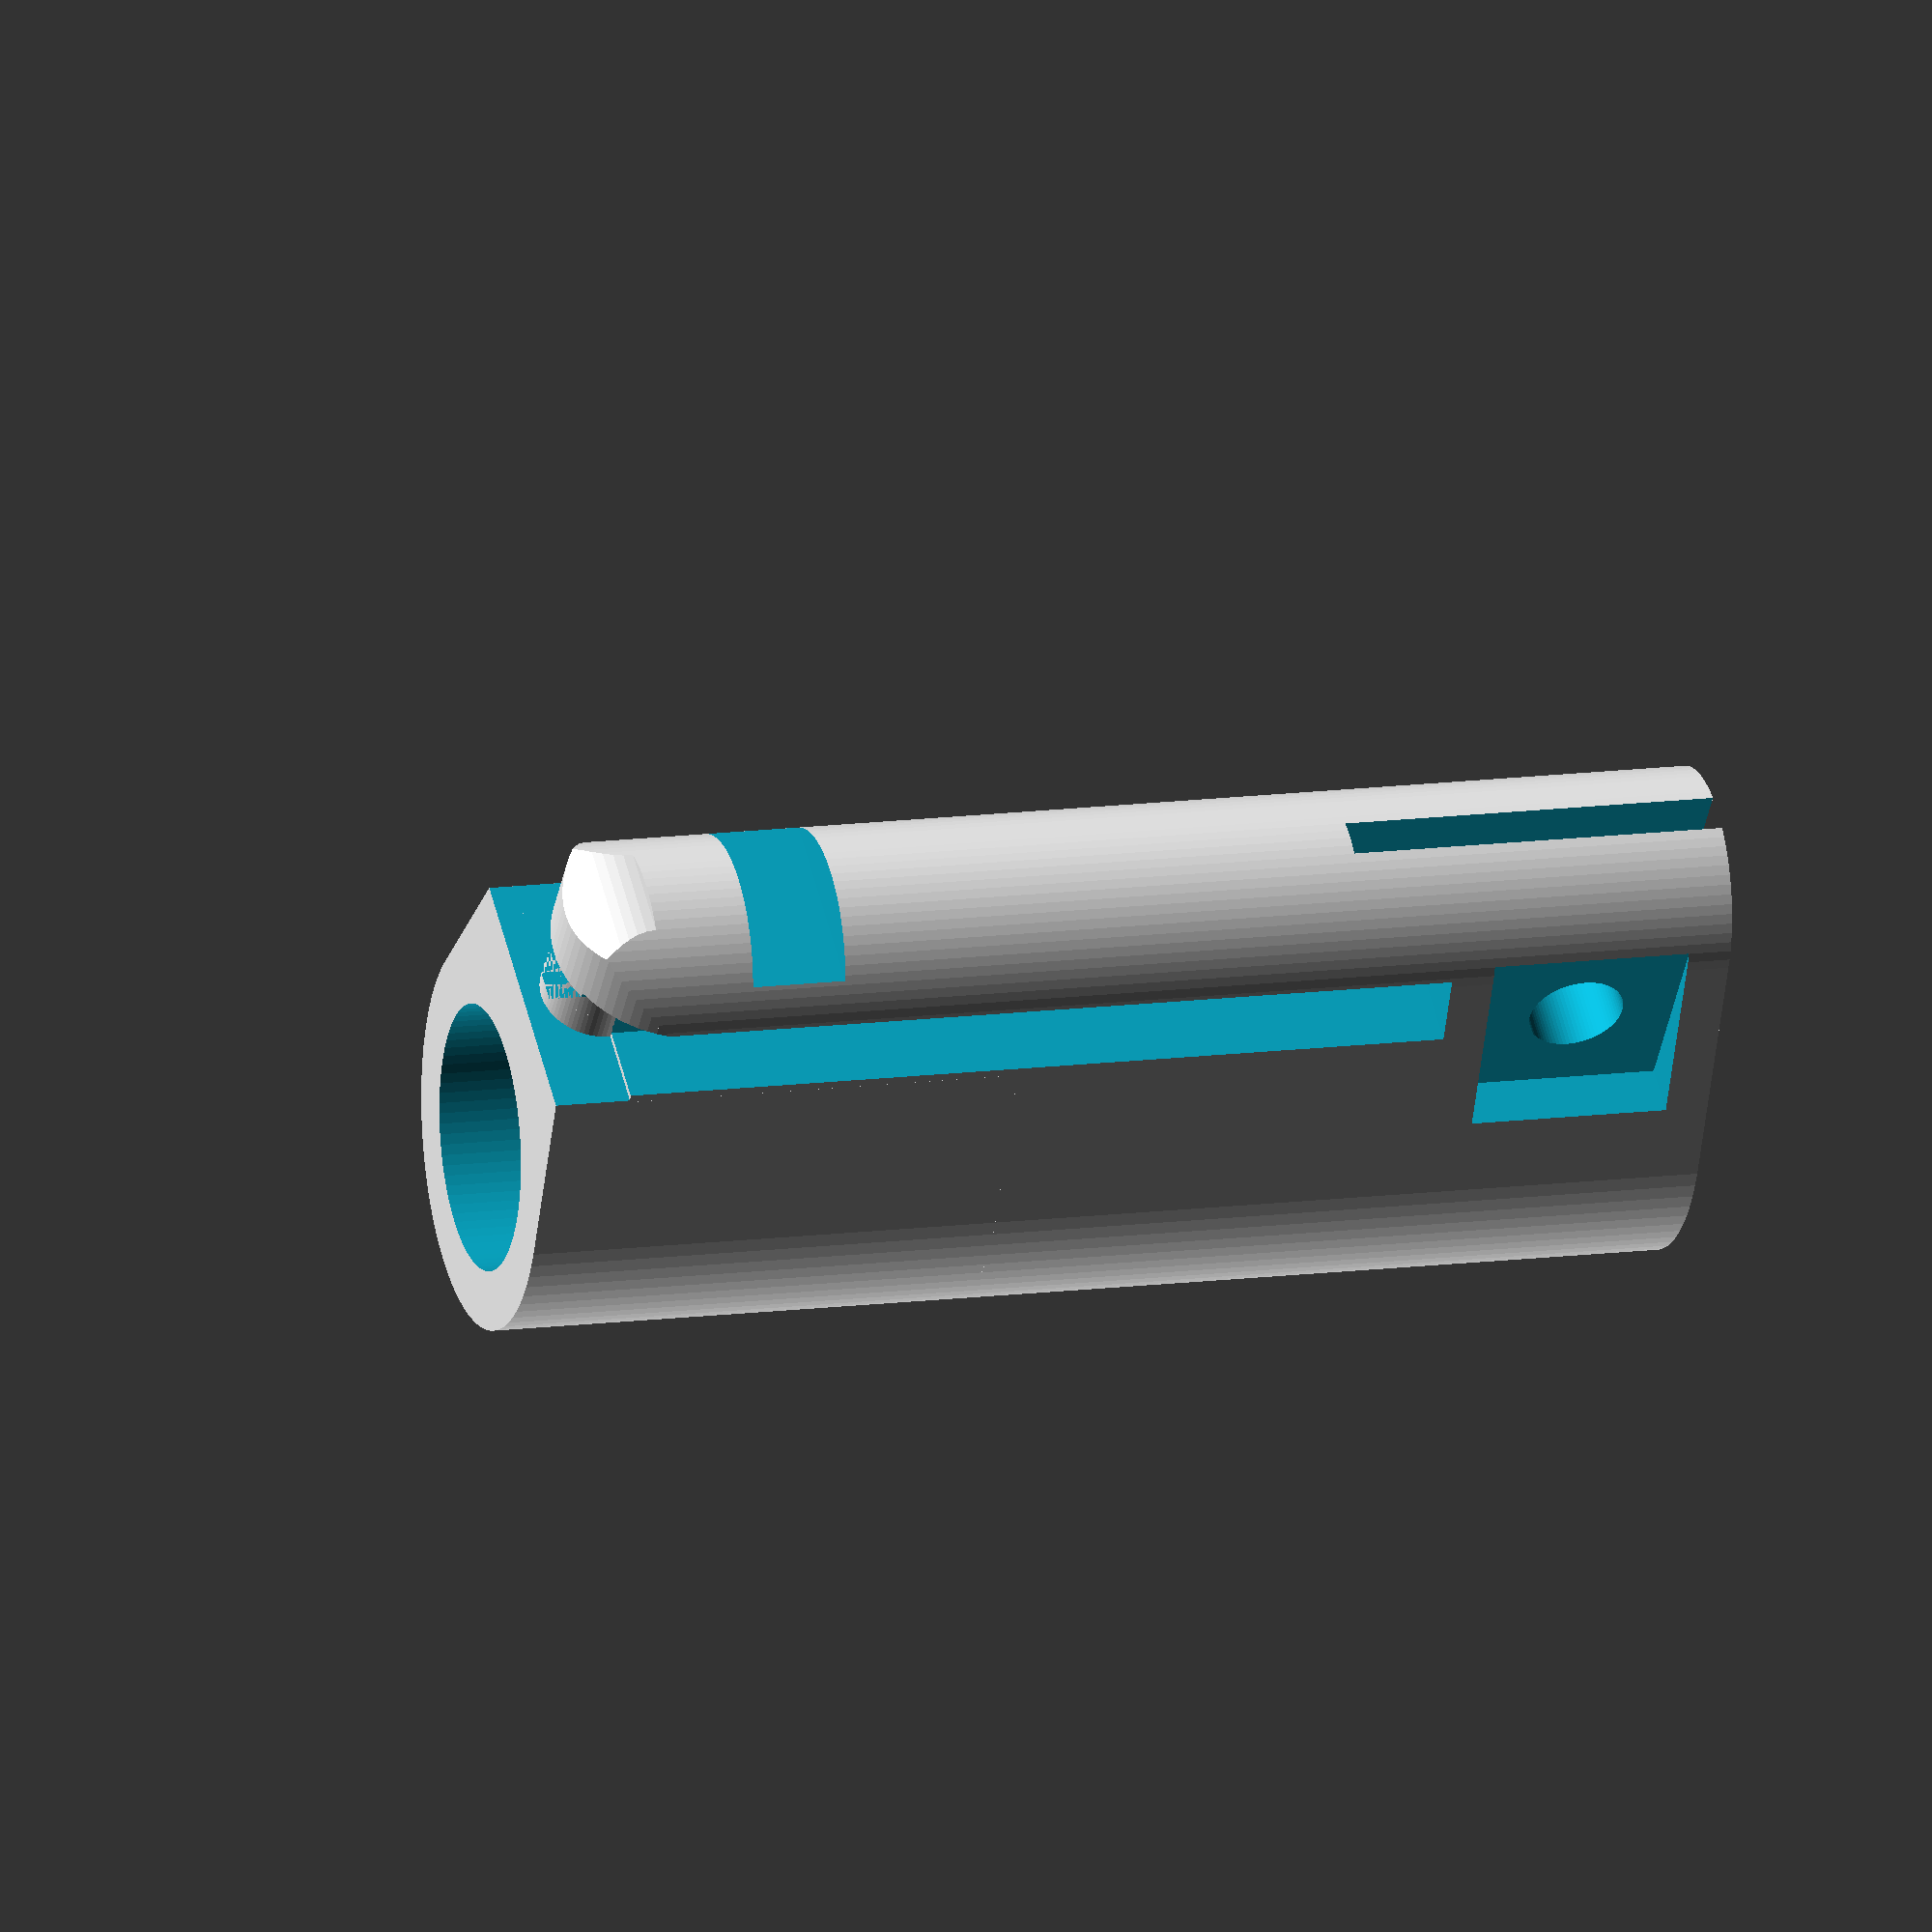
<openscad>
/*

  Schlosshalter

    Autor: Marc Hoppe (mhop@posteo.de), Bielefeld 2018

    This program is free software: you can redistribute it and/or modify
    it under the terms of the GNU General Public License as published by
    the Free Software Foundation, either version 3 of the License, or
    (at your option) any later version.

    This program is distributed in the hope that it will be useful,
    but WITHOUT ANY WARRANTY; without even the implied warranty of
    MERCHANTABILITY or FITNESS FOR A PARTICULAR PURPOSE.  See the
    GNU General Public License for more details.

    You should have received a copy of the GNU General Public License
    along with this program.  If not, see <https://www.gnu.org/licenses/>.
*/


schlosshalter(d=13.5+0.35); // schrumpft scheinbar

$fn=80;

module schlosshalter(d)
{
	l=62;
	rk=13/2;
	a=13.5;
	difference() {
		hull() {
			translate ([0,0,0]) platte(rk=rk, rg=10, a=a);
			translate ([0,0,l]) platte(rk=rk, rg=10, a=a);
		}
		ab=a+rk-3.5-5;
		fuehrung(l, off=15, d=3.5, steg=6, ab=ab+0.3); // etwas höher
		rundfuehrung();
		abr=a+rk-2.5;
		riegel(off=48, d=5, ab=abr);
		schloss(l, dm=d);
		klemmung(r=d/2, d=2);
	}
}


module rundfuehrung() 
{
l=62;
steg=6;
w=13;

translate ([11.5,0,l-steg/2])
rotate([-90,0,-90])
rohrhalb(ri=steg/2,ra=20,l=3.5);

translate ([15,0,l-w/2])
rotate([-90,0,-90])
rohrhalb(ri=w/2,ra=20,l=10);

translate ([13,-10,l-4])
rotate([-90,0,0])
rohrviertel(ri=w/2,ra=20,l=20);

//translate ([19.62,-10,-1]) cube([5,20,l+5]);
}

module rohrhalb(ri, ra, l)
{
difference() {
	rohr(ri, ra, l);
	translate ([-ra-0.1,0,-0.1]) cube([ra*2+0.2,ra+0.2,l+0.2]);
}
}

module klemmung(r, d)
{
rschl=r-1.5;
len=15;
d_schraube=10.5;
a_mutter=8.5;
rl=5/2;
translate ([rschl+2, 6, len/2-a_mutter/2])
	cube([a_mutter,a_mutter,a_mutter]);
translate ([rschl+2+a_mutter/2-d_schraube/2, -6-d_schraube, len/2-d_schraube/2]) 
	cube([d_schraube,d_schraube,d_schraube]);
translate ([rschl-1, -d/2,-0.1]) cube([17,d,len+5]);
translate ([rschl+2+a_mutter/2,0,len/2]) rotate([90,0,0]) cylinder(r=rl, h=40, center=true);
}


module schraege()
{
translate ([-20+18,-10,42]) 
rotate([-90,0,0])
rohrviertel(20,28,20);
}

module rohrviertel(ri,ra,l)
{
	difference() {
		rohr(ri,ra,l);
		translate ([-ra,0,-0.1]) cube([ra*2,ra,l+0.2]);
		translate ([-ra,-ra,-0.1]) cube([ra,ra*2,l+0.2]);
	}
}



module schloss(l, dm)
{
	translate ([0,0,-5]) cylinder(r=dm/2, h=l+10);
}

module riegel(off, d, ab)
{
	w=20;
	translate ([ab,-w/2, off]) cube([10,w,d]);
}

module fuehrung(l, off, d, steg, ab)
{
	w=20;
	translate ([ab, steg/2,  off]) cube([d,w,l]);
	translate ([ab,-steg/2-w,off]) cube([d,w,l]);
}

module platte(rk,rg,a)
{
	d=1;
	hull() {
		translate ([0,0,0]) cylinder(r=rg,h=d);
		translate ([a,0,0]) cylinder(r=rk,h=d);
	}
}

module rohr(ri,ra,l)
{
	difference() {
	cylinder(r=ra, h=l);
	translate ([0,0,-0.1])cylinder(r=ri, h=l+0.2);
	}
}






</openscad>
<views>
elev=167.4 azim=128.8 roll=107.7 proj=o view=wireframe
</views>
